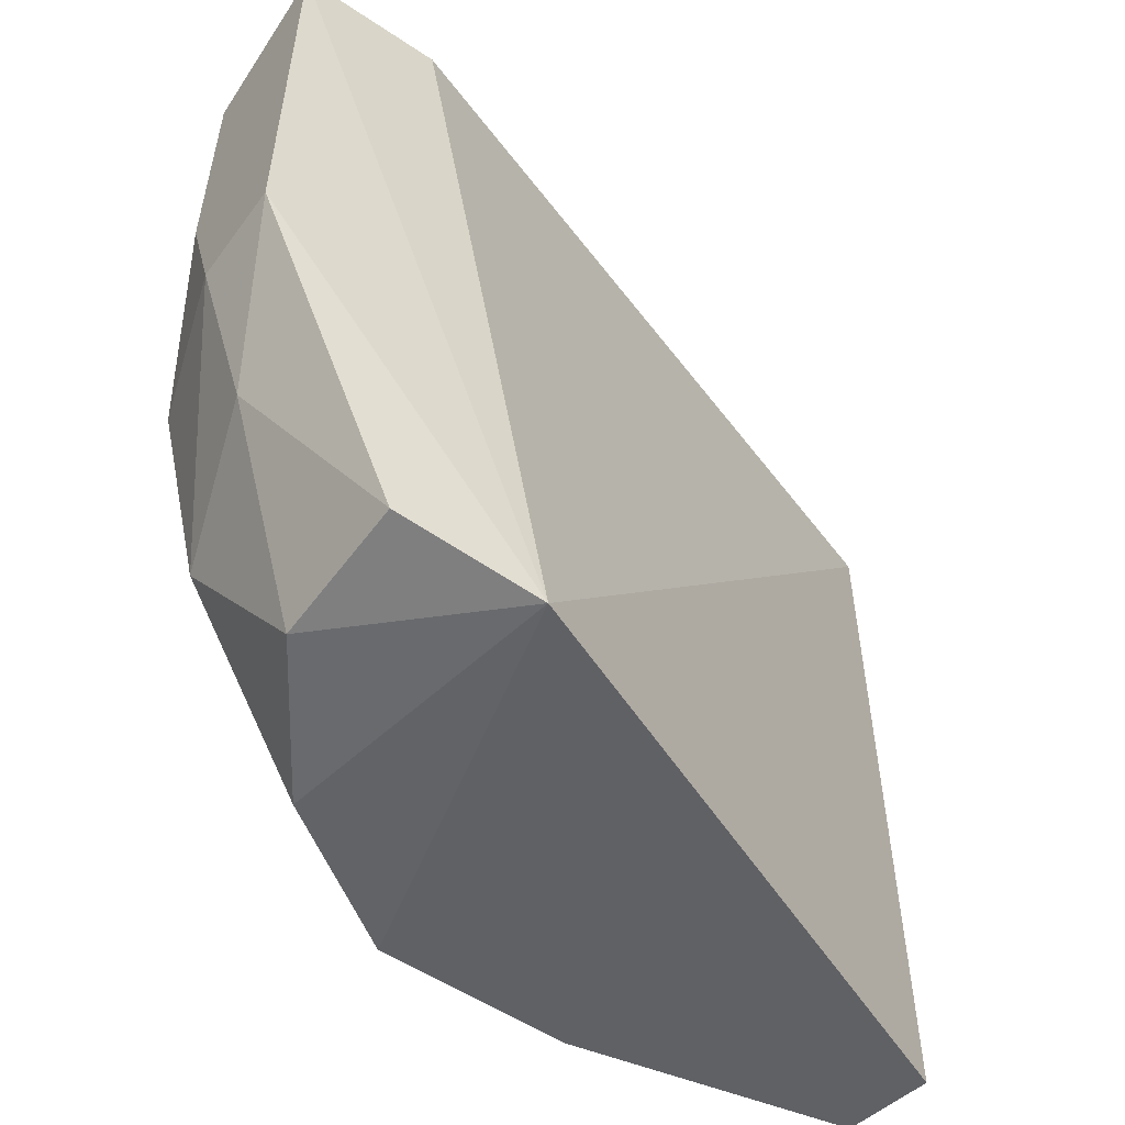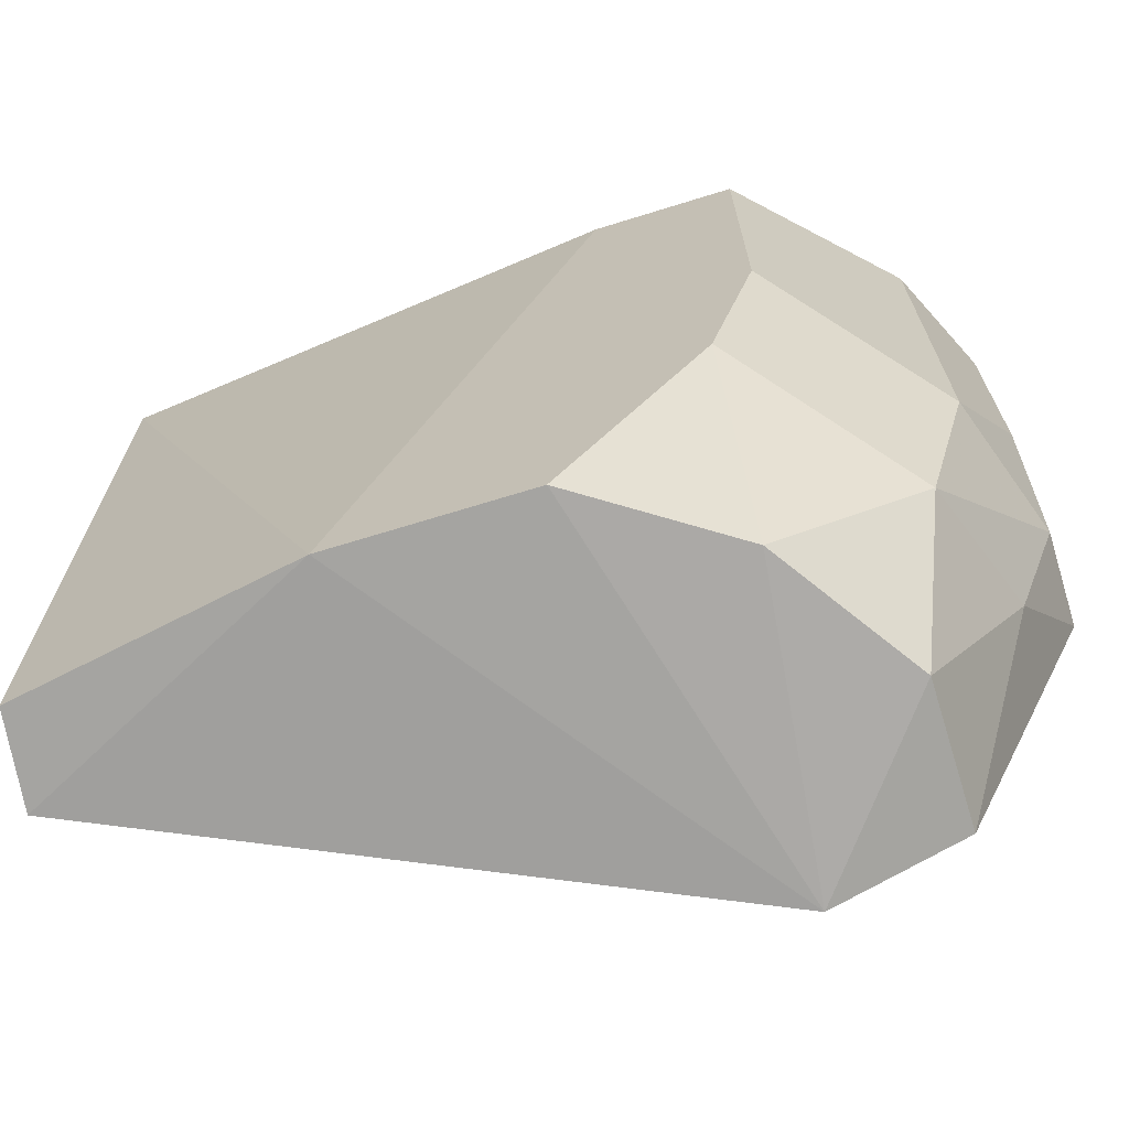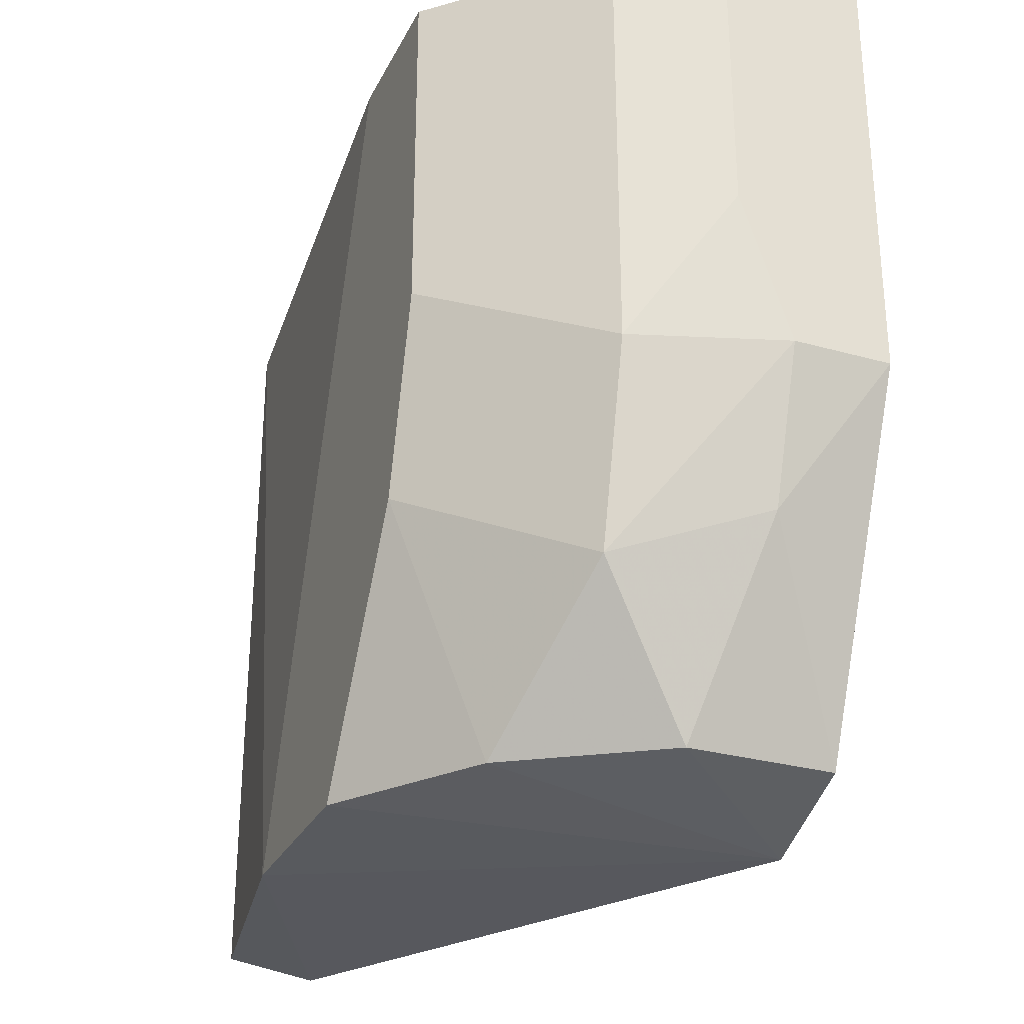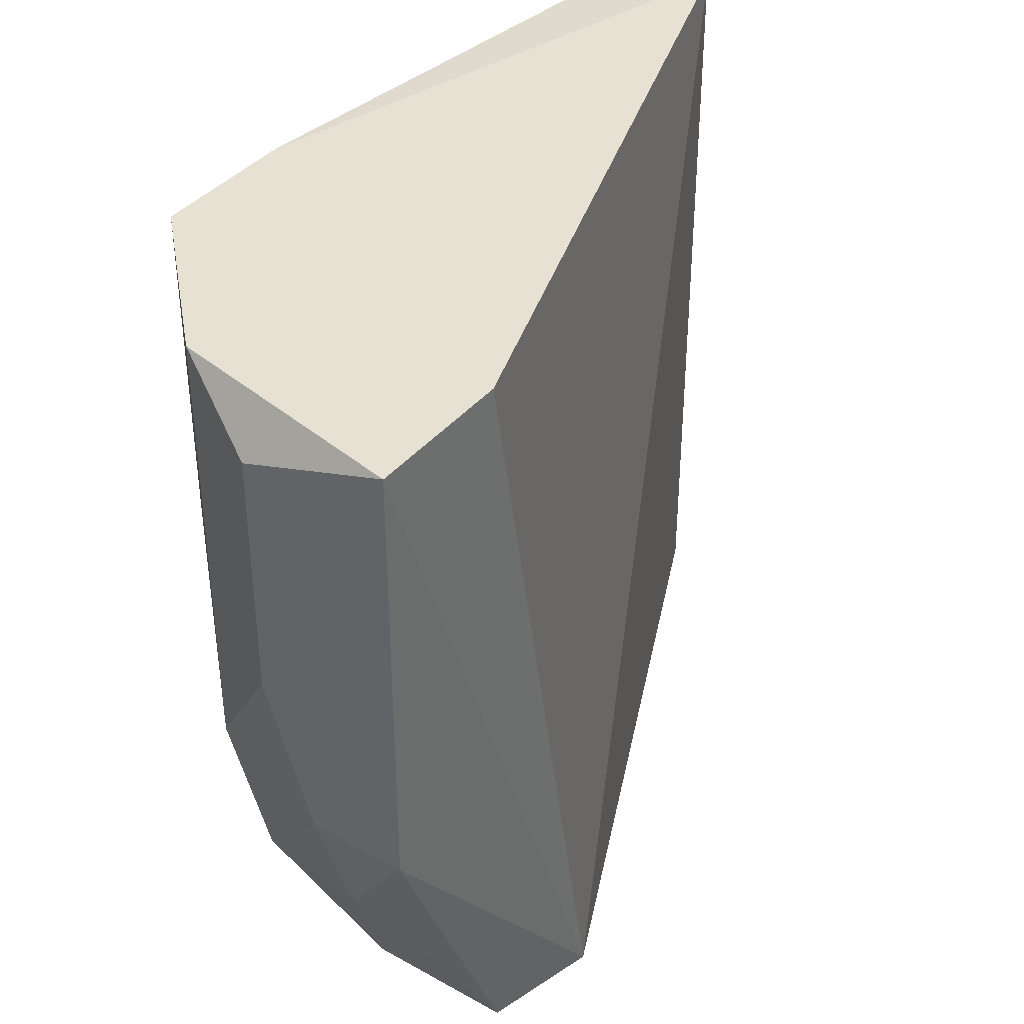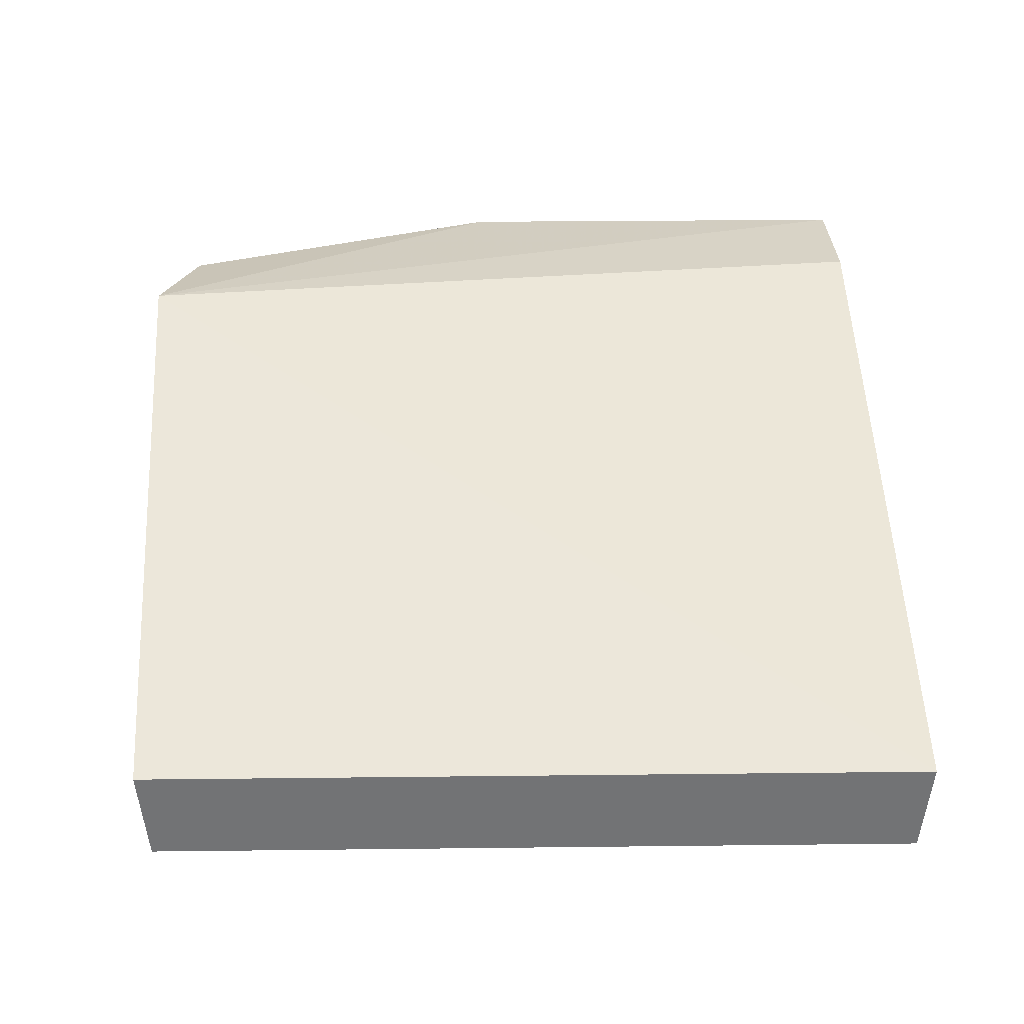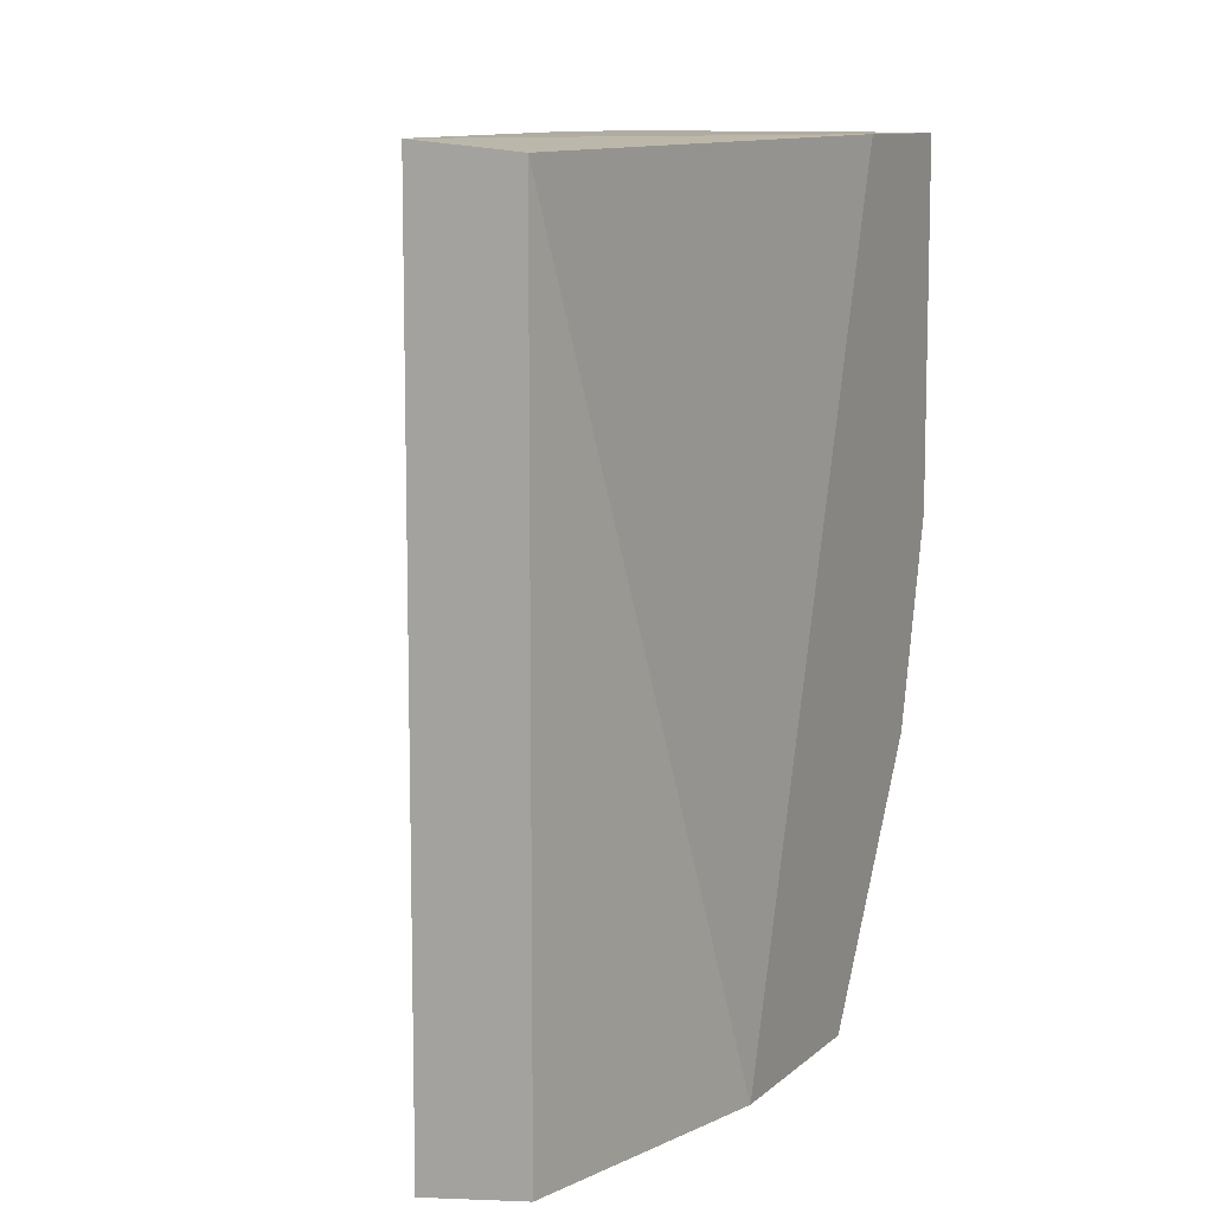
<metadata>
{"format":"obj","ext":"obj","renderer":"f3d","projection":"perspective","resolution":1024,"background":"white","views":[{"elev":-54.0,"azim":144.5,"up":"+Z"},{"elev":-69.2,"azim":17.2,"up":"+Z"},{"elev":-29.2,"azim":67.4,"up":"+Z"},{"elev":38.7,"azim":125.1,"up":"+Z"},{"elev":28.0,"azim":-91.0,"up":"+Y"},{"elev":10.0,"azim":-63.8,"up":"+Z"}]}
</metadata>
<code>
v 0.07421 -0.000558 -0.01065
v 0.07421 0.002503 -0.01831
v 0.08033 0.004035 -0.007592
v 0.08033 0.004035 0.006179
v 0.08033 0.008622 -0.01219
v 0.05432 0.004035 -0.01831
v 0.05432 0.004035 0.006179
v 0.08186 0.007092 -0.003009
v 0.08186 0.007092 0.004648
v 0.08186 0.01168 -0.007592
v 0.08186 0.01168 0.006179
v 0.08186 0.008622 -0.007592
v 0.06962 -0.000558 -0.01831
v 0.07574 -0.000558 -0.004538
v 0.07574 -0.000558 0.006179
v 0.07305 0.01218 -0.0193
v 0.0788 0.004035 -0.01371
v 0.0635 -0.000558 -0.01831
v 0.05465 0.001084 0.005886
v 0.05465 0.001084 -0.01802
v 0.07115 -0.000558 0.006179
v 0.07727 0.007092 -0.01831
v 0.07727 0.01168 -0.01831
v 0.07727 0.01168 0.006179
f 12 17 5
f 6 20 7
f 7 15 24
f 6 7 16
f 7 24 16
f 7 20 19
f 24 15 11
f 16 24 11
f 8 10 11
f 10 16 11
f 20 6 18
f 6 16 18
f 13 15 18
f 16 13 18
f 19 20 18
f 15 13 14
f 11 15 4
f 15 14 4
f 15 7 21
f 7 19 21
f 18 15 21
f 19 18 21
f 16 10 23
f 22 16 23
f 4 14 3
f 8 4 3
f 14 13 1
f 17 3 1
f 3 14 1
f 13 16 2
f 16 22 2
f 22 17 2
f 1 13 2
f 17 1 2
f 10 8 12
f 8 3 12
f 3 17 12
f 8 11 9
f 4 8 9
f 11 4 9
f 17 22 5
f 23 10 5
f 22 23 5
f 10 12 5

</code>
